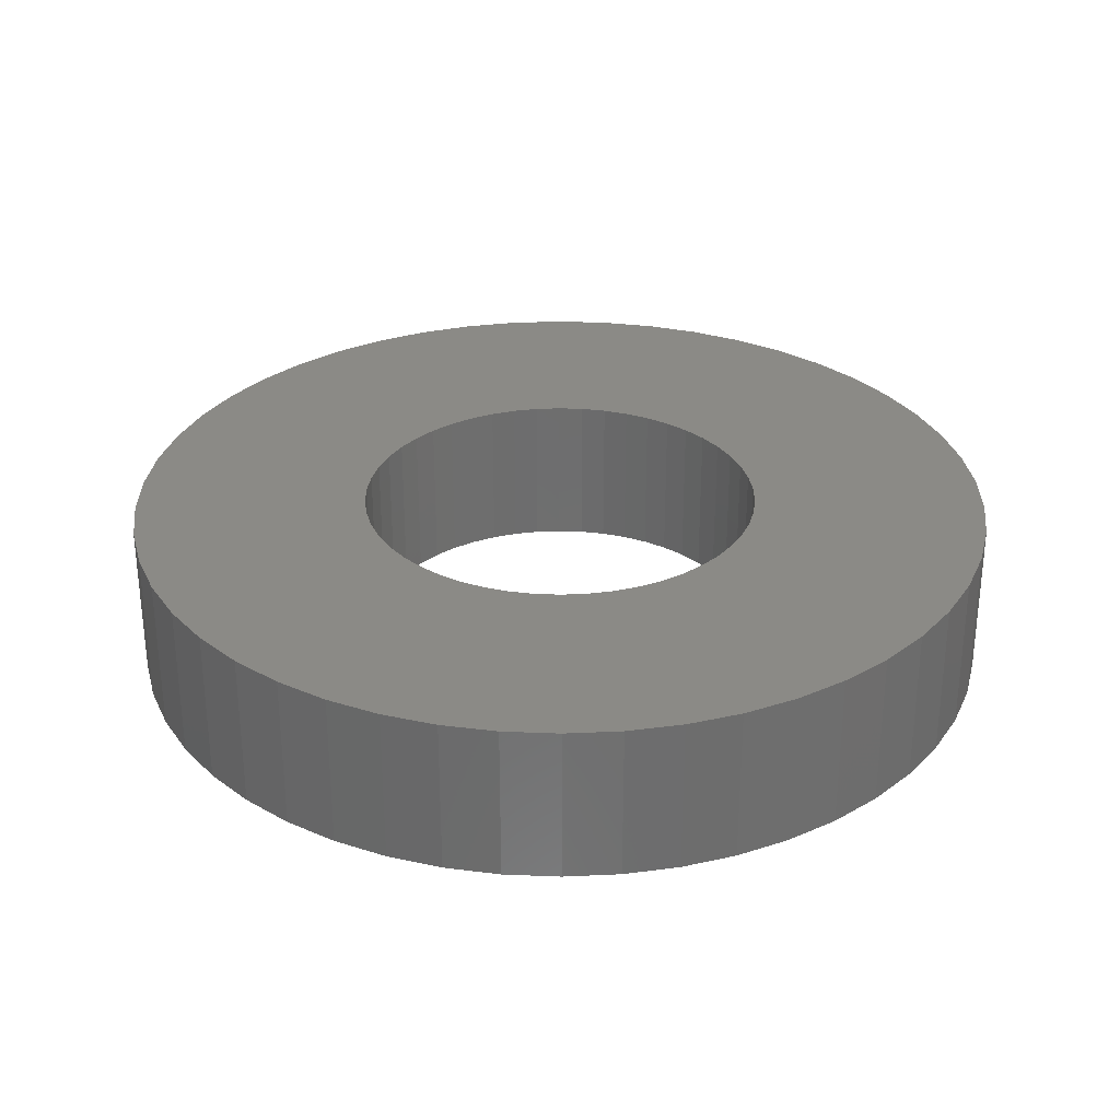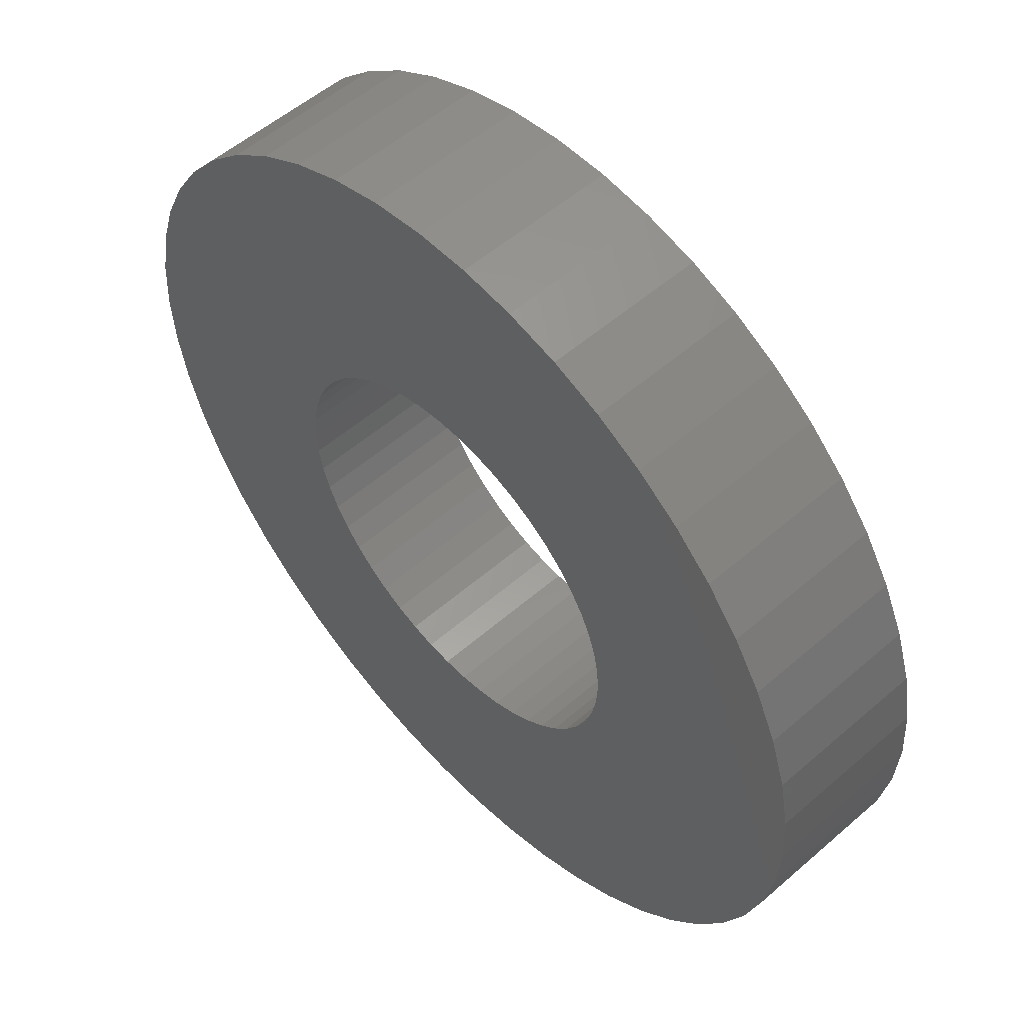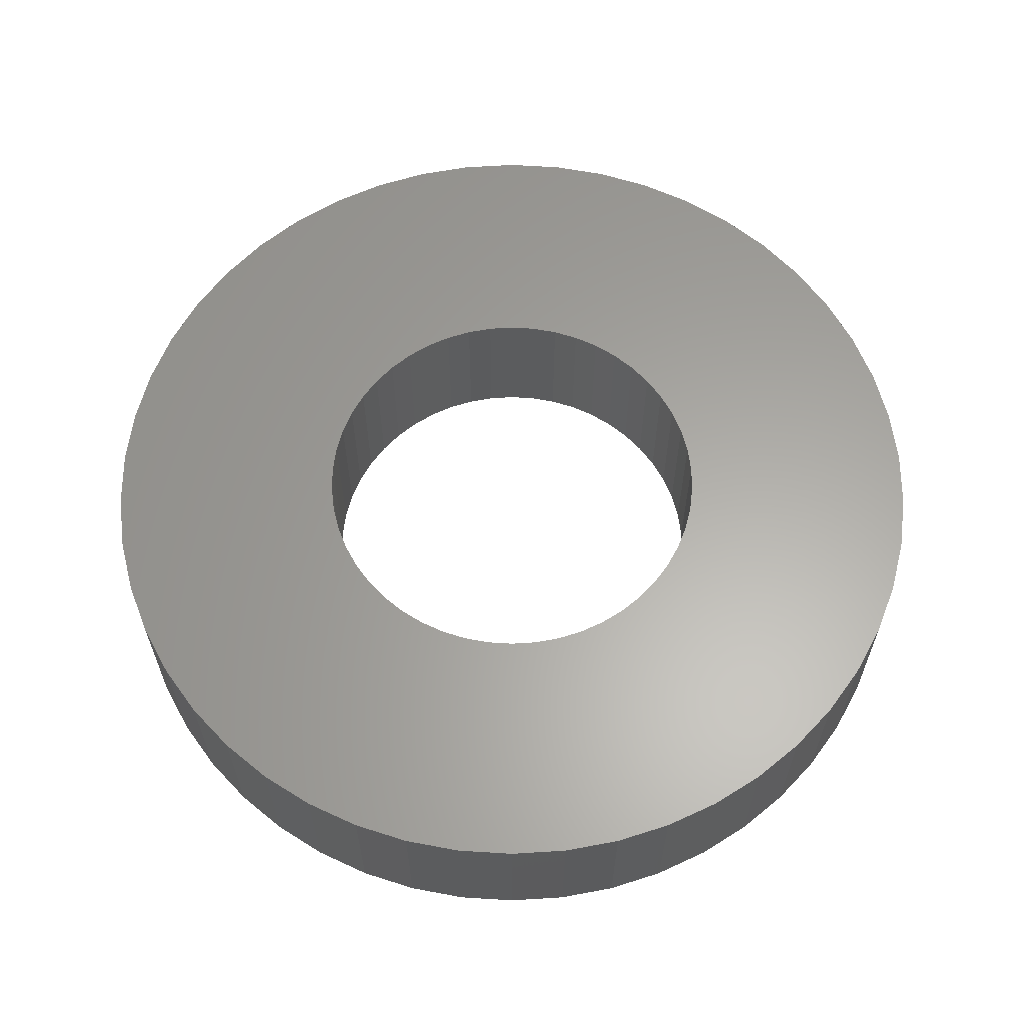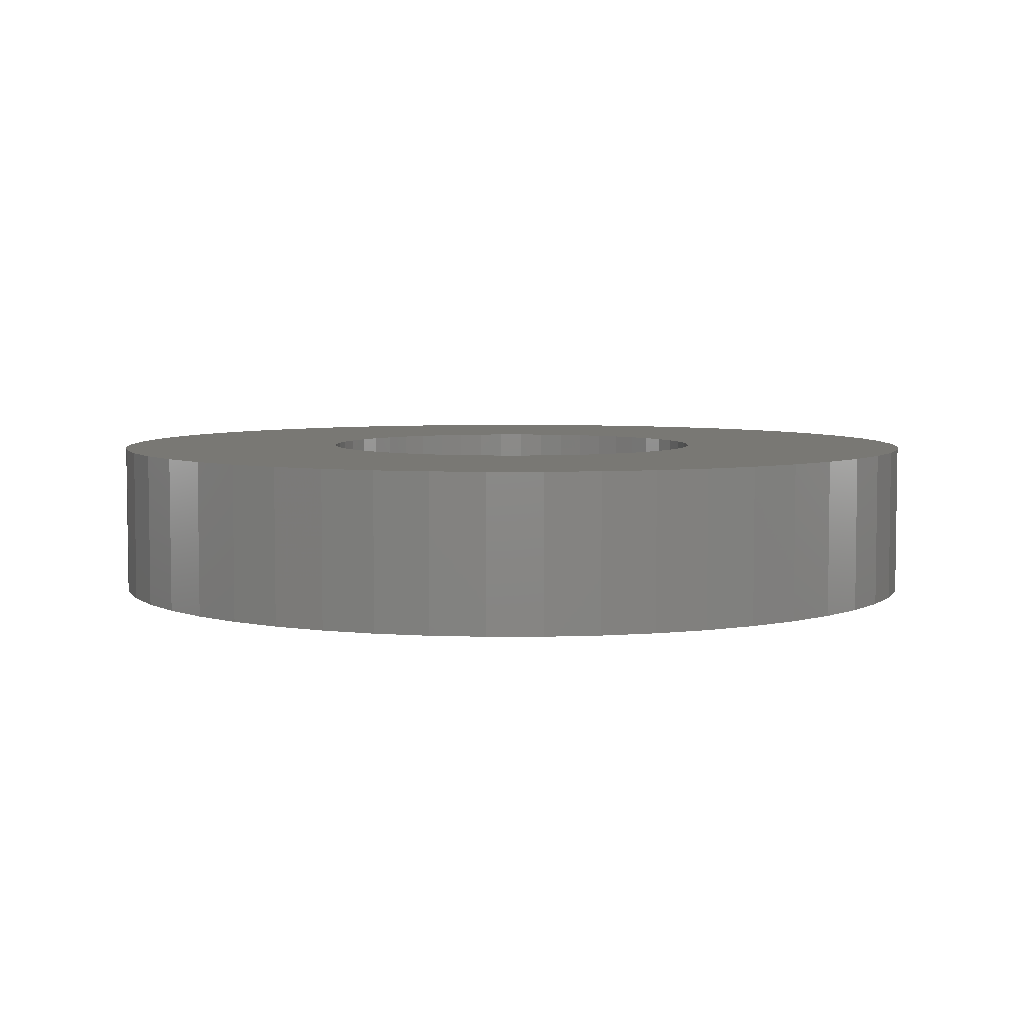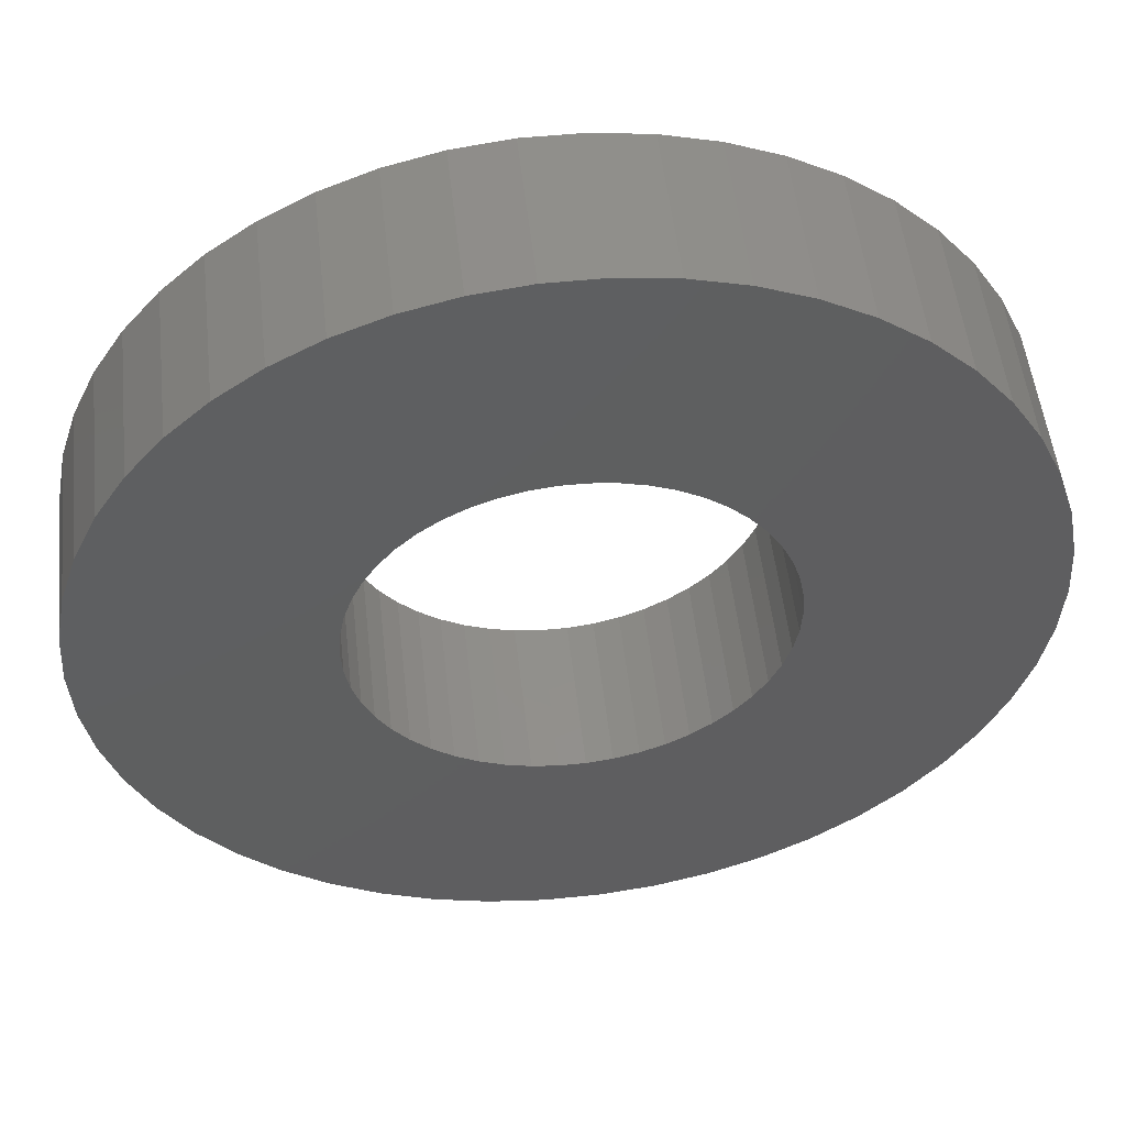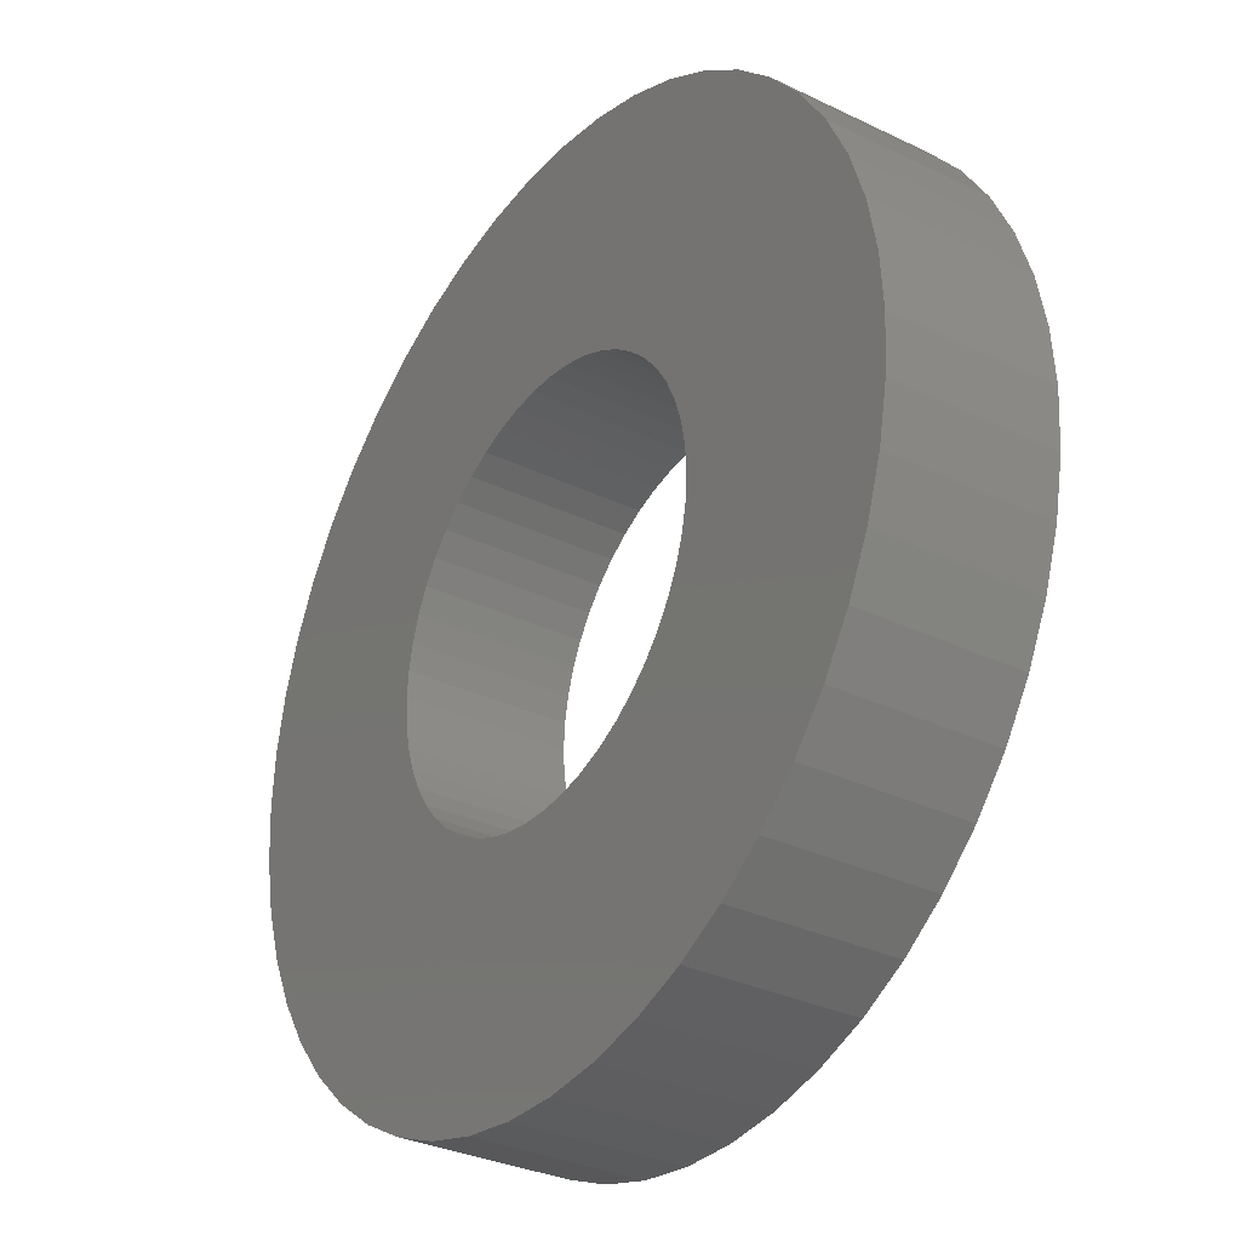
<metadata>
{"format":"stl","ext":"stl","renderer":"f3d","projection":"perspective","resolution":1024,"background":"white","views":[{"elev":30.1,"azim":118.6,"up":"+Z"},{"elev":54.2,"azim":-132.7,"up":"+Y"},{"elev":62.1,"azim":118.8,"up":"+Z"},{"elev":5.3,"azim":50.0,"up":"+Z"},{"elev":51.8,"azim":-6.3,"up":"+Y"},{"elev":-31.7,"azim":-124.3,"up":"+Y"}]}
</metadata>
<code>
# stl→obj: 200 verts, 400 faces
v 19.5 0 3.5
v 19.35 2.444 -3.5
v 19.35 2.444 3.5
v 19.5 0 -3.5
v -19.5 0 -3.5
v -19.35 2.444 3.5
v -19.35 2.444 -3.5
v -19.5 0 3.5
v 1.224 19.46 -3.5
v -1.224 19.46 3.5
v 1.224 19.46 3.5
v -1.224 19.46 -3.5
v -1.224 -19.46 -3.5
v 1.224 -19.46 3.5
v -1.224 -19.46 3.5
v 1.224 -19.46 -3.5
v 14.21 13.35 -3.5
v 12.43 15.03 3.5
v 14.21 13.35 3.5
v 12.43 15.03 -3.5
v -12.43 15.03 -3.5
v -14.21 13.35 3.5
v -12.43 15.03 3.5
v -14.21 13.35 -3.5
v -6.026 18.55 -3.5
v -8.303 17.64 3.5
v -6.026 18.55 3.5
v -8.303 17.64 -3.5
v 18.13 7.178 3.5
v 17.09 9.394 -3.5
v 17.09 9.394 3.5
v 18.13 7.178 -3.5
v 15.78 11.46 -3.5
v 15.78 11.46 3.5
v 8.303 17.64 -3.5
v 6.026 18.55 3.5
v 8.303 17.64 3.5
v 6.026 18.55 -3.5
v 10.45 16.46 -3.5
v 10.45 16.46 3.5
v -18.13 7.178 -3.5
v -17.09 9.394 3.5
v -17.09 9.394 -3.5
v -18.13 7.178 3.5
v -15.78 11.46 -3.5
v -15.78 11.46 3.5
v -18.89 4.849 -3.5
v -18.89 4.849 3.5
v -3.654 19.15 -3.5
v -3.654 19.15 3.5
v 18.89 4.849 3.5
v 18.89 4.849 -3.5
v 3.654 19.15 3.5
v 3.654 19.15 -3.5
v 9 0 3.5
v 8.929 1.128 3.5
v 19.35 -2.444 3.5
v 8.717 2.238 3.5
v 8.929 -1.128 3.5
v 8.368 3.313 3.5
v 18.89 -4.849 3.5
v 7.887 4.336 3.5
v 8.717 -2.238 3.5
v 7.281 5.29 3.5
v 18.13 -7.178 3.5
v 6.561 6.161 3.5
v 8.368 -3.313 3.5
v 5.737 6.935 3.5
v 17.09 -9.394 3.5
v 7.887 -4.336 3.5
v 4.822 7.599 3.5
v 3.832 8.143 3.5
v 2.781 8.56 3.5
v 1.686 8.841 3.5
v 0.5651 8.982 3.5
v -0.5651 8.982 3.5
v -1.686 8.841 3.5
v -2.781 8.56 3.5
v -3.832 8.143 3.5
v -4.822 7.599 3.5
v -10.45 16.46 3.5
v -5.737 6.935 3.5
v -6.561 6.161 3.5
v -7.281 5.29 3.5
v -7.887 4.336 3.5
v 15.78 -11.46 3.5
v 7.281 -5.29 3.5
v 14.21 -13.35 3.5
v 6.561 -6.161 3.5
v 12.43 -15.03 3.5
v 5.737 -6.935 3.5
v 10.45 -16.46 3.5
v 4.822 -7.599 3.5
v 8.303 -17.64 3.5
v 3.832 -8.143 3.5
v 6.026 -18.55 3.5
v 2.781 -8.56 3.5
v 3.654 -19.15 3.5
v 1.686 -8.841 3.5
v 0.5651 -8.982 3.5
v -0.5651 -8.982 3.5
v -1.686 -8.841 3.5
v -3.654 -19.15 3.5
v -2.781 -8.56 3.5
v -6.026 -18.55 3.5
v -3.832 -8.143 3.5
v -8.303 -17.64 3.5
v -4.822 -7.599 3.5
v -10.45 -16.46 3.5
v -5.737 -6.935 3.5
v -12.43 -15.03 3.5
v -6.561 -6.161 3.5
v -14.21 -13.35 3.5
v -7.281 -5.29 3.5
v -15.78 -11.46 3.5
v -7.887 -4.336 3.5
v -17.09 -9.394 3.5
v -8.368 -3.313 3.5
v -18.13 -7.178 3.5
v -8.717 -2.238 3.5
v -18.89 -4.849 3.5
v -8.929 -1.128 3.5
v -19.35 -2.444 3.5
v -9 0 3.5
v -8.368 3.313 3.5
v -8.717 2.238 3.5
v -8.929 1.128 3.5
v -10.45 16.46 -3.5
v 19.35 -2.444 -3.5
v 15.78 -11.46 -3.5
v 14.21 -13.35 -3.5
v 18.89 -4.849 -3.5
v 18.13 -7.178 -3.5
v -17.09 -9.394 -3.5
v -18.13 -7.178 -3.5
v 9 0 -3.5
v 8.929 -1.128 -3.5
v 8.717 -2.238 -3.5
v 8.929 1.128 -3.5
v 8.368 -3.313 -3.5
v 17.09 -9.394 -3.5
v 7.887 -4.336 -3.5
v 8.717 2.238 -3.5
v 7.281 -5.29 -3.5
v 6.561 -6.161 -3.5
v 12.43 -15.03 -3.5
v 8.368 3.313 -3.5
v 5.737 -6.935 -3.5
v 10.45 -16.46 -3.5
v 7.887 4.336 -3.5
v 4.822 -7.599 -3.5
v 8.303 -17.64 -3.5
v 3.832 -8.143 -3.5
v 6.026 -18.55 -3.5
v 2.781 -8.56 -3.5
v 3.654 -19.15 -3.5
v 1.686 -8.841 -3.5
v 0.5651 -8.982 -3.5
v -0.5651 -8.982 -3.5
v -1.686 -8.841 -3.5
v -3.654 -19.15 -3.5
v -2.781 -8.56 -3.5
v -6.026 -18.55 -3.5
v -3.832 -8.143 -3.5
v -8.303 -17.64 -3.5
v -4.822 -7.599 -3.5
v -10.45 -16.46 -3.5
v -5.737 -6.935 -3.5
v -12.43 -15.03 -3.5
v -6.561 -6.161 -3.5
v -14.21 -13.35 -3.5
v -7.281 -5.29 -3.5
v -15.78 -11.46 -3.5
v -7.887 -4.336 -3.5
v 7.281 5.29 -3.5
v 6.561 6.161 -3.5
v 5.737 6.935 -3.5
v 4.822 7.599 -3.5
v 3.832 8.143 -3.5
v 2.781 8.56 -3.5
v 1.686 8.841 -3.5
v 0.5651 8.982 -3.5
v -0.5651 8.982 -3.5
v -1.686 8.841 -3.5
v -2.781 8.56 -3.5
v -3.832 8.143 -3.5
v -4.822 7.599 -3.5
v -5.737 6.935 -3.5
v -6.561 6.161 -3.5
v -7.281 5.29 -3.5
v -7.887 4.336 -3.5
v -8.368 3.313 -3.5
v -8.717 2.238 -3.5
v -8.929 1.128 -3.5
v -9 0 -3.5
v -8.368 -3.313 -3.5
v -8.717 -2.238 -3.5
v -18.89 -4.849 -3.5
v -8.929 -1.128 -3.5
v -19.35 -2.444 -3.5
f 1 2 3
f 2 1 4
f 5 6 7
f 6 5 8
f 9 10 11
f 10 9 12
f 13 14 15
f 14 13 16
f 17 18 19
f 18 17 20
f 21 22 23
f 22 21 24
f 25 26 27
f 26 25 28
f 29 30 31
f 30 29 32
f 31 33 34
f 33 31 30
f 35 36 37
f 36 35 38
f 39 37 40
f 37 39 35
f 41 42 43
f 42 41 44
f 45 22 24
f 22 45 46
f 47 44 41
f 44 47 48
f 49 27 50
f 27 49 25
f 51 32 29
f 32 51 52
f 3 52 51
f 52 3 2
f 34 17 19
f 17 34 33
f 38 53 36
f 53 38 54
f 54 11 53
f 11 54 9
f 20 40 18
f 40 20 39
f 43 46 45
f 46 43 42
f 7 48 47
f 48 7 6
f 55 1 3
f 56 3 51
f 1 55 57
f 58 51 29
f 59 57 55
f 60 29 31
f 57 59 61
f 62 31 34
f 63 61 59
f 64 34 19
f 61 63 65
f 66 19 18
f 67 65 63
f 68 18 40
f 65 67 69
f 70 69 67
f 3 56 55
f 51 58 56
f 29 60 58
f 71 40 37
f 31 62 60
f 34 64 62
f 19 66 64
f 72 37 36
f 18 68 66
f 40 71 68
f 37 72 71
f 73 36 53
f 36 73 72
f 53 74 73
f 11 74 53
f 11 75 74
f 11 76 75
f 10 76 11
f 10 77 76
f 50 77 10
f 77 50 78
f 27 78 50
f 78 27 79
f 26 79 27
f 79 26 80
f 81 80 26
f 80 81 82
f 23 82 81
f 82 23 83
f 22 83 23
f 83 22 84
f 46 84 22
f 84 46 85
f 42 85 46
f 69 70 86
f 87 86 70
f 86 87 88
f 89 88 87
f 88 89 90
f 91 90 89
f 90 91 92
f 93 92 91
f 92 93 94
f 95 94 93
f 94 95 96
f 97 96 95
f 96 97 98
f 99 98 97
f 99 14 98
f 100 14 99
f 101 14 100
f 101 15 14
f 102 15 101
f 103 102 104
f 102 103 15
f 105 104 106
f 107 106 108
f 109 108 110
f 104 105 103
f 111 110 112
f 113 112 114
f 115 114 116
f 106 107 105
f 117 116 118
f 119 118 120
f 121 120 122
f 123 122 124
f 85 42 125
f 108 109 107
f 44 125 42
f 110 111 109
f 125 44 126
f 112 113 111
f 48 126 44
f 114 115 113
f 126 48 127
f 116 117 115
f 6 127 48
f 118 119 117
f 127 6 124
f 120 121 119
f 8 124 6
f 122 123 121
f 124 8 123
f 28 81 26
f 81 28 128
f 128 23 81
f 23 128 21
f 12 50 10
f 50 12 49
f 57 4 1
f 4 57 129
f 88 130 86
f 130 88 131
f 65 132 61
f 132 65 133
f 61 129 57
f 129 61 132
f 134 119 135
f 119 134 117
f 136 4 129
f 137 129 132
f 4 136 2
f 138 132 133
f 139 2 136
f 140 133 141
f 2 139 52
f 142 141 130
f 143 52 139
f 144 130 131
f 52 143 32
f 145 131 146
f 147 32 143
f 148 146 149
f 32 147 30
f 150 30 147
f 129 137 136
f 132 138 137
f 133 140 138
f 151 149 152
f 141 142 140
f 130 144 142
f 131 145 144
f 153 152 154
f 146 148 145
f 149 151 148
f 152 153 151
f 155 154 156
f 154 155 153
f 156 157 155
f 16 157 156
f 16 158 157
f 16 159 158
f 13 159 16
f 13 160 159
f 161 160 13
f 160 161 162
f 163 162 161
f 162 163 164
f 165 164 163
f 164 165 166
f 167 166 165
f 166 167 168
f 169 168 167
f 168 169 170
f 171 170 169
f 170 171 172
f 173 172 171
f 172 173 174
f 134 174 173
f 30 150 33
f 175 33 150
f 33 175 17
f 176 17 175
f 17 176 20
f 177 20 176
f 20 177 39
f 178 39 177
f 39 178 35
f 179 35 178
f 35 179 38
f 180 38 179
f 38 180 54
f 181 54 180
f 181 9 54
f 182 9 181
f 183 9 182
f 183 12 9
f 184 12 183
f 49 184 185
f 184 49 12
f 25 185 186
f 28 186 187
f 128 187 188
f 185 25 49
f 21 188 189
f 24 189 190
f 45 190 191
f 186 28 25
f 43 191 192
f 41 192 193
f 47 193 194
f 7 194 195
f 174 134 196
f 187 128 28
f 135 196 134
f 188 21 128
f 196 135 197
f 189 24 21
f 198 197 135
f 190 45 24
f 197 198 199
f 191 43 45
f 200 199 198
f 192 41 43
f 199 200 195
f 193 47 41
f 5 195 200
f 194 7 47
f 195 5 7
f 152 92 94
f 92 152 149
f 146 88 90
f 88 146 131
f 86 141 69
f 141 86 130
f 135 121 198
f 121 135 119
f 154 94 96
f 94 154 152
f 156 96 98
f 96 156 154
f 16 98 14
f 98 16 156
f 69 133 65
f 133 69 141
f 161 15 103
f 15 161 13
f 165 105 107
f 105 165 163
f 163 103 105
f 103 163 161
f 171 115 173
f 115 171 113
f 171 111 113
f 111 171 169
f 198 123 200
f 123 198 121
f 200 8 5
f 8 200 123
f 149 90 92
f 90 149 146
f 173 117 134
f 117 173 115
f 167 107 109
f 107 167 165
f 169 109 111
f 109 169 167
f 136 56 139
f 56 136 55
f 124 194 127
f 194 124 195
f 183 75 76
f 75 183 182
f 158 101 100
f 101 158 159
f 177 66 68
f 66 177 176
f 189 82 83
f 82 189 188
f 186 78 79
f 78 186 185
f 140 63 138
f 63 140 67
f 147 62 150
f 62 147 60
f 139 58 143
f 58 139 56
f 150 64 175
f 64 150 62
f 180 72 73
f 72 180 179
f 181 73 74
f 73 181 180
f 179 71 72
f 71 179 178
f 125 191 85
f 191 125 192
f 126 192 125
f 192 126 193
f 185 77 78
f 77 185 184
f 157 100 99
f 100 157 158
f 143 60 147
f 60 143 58
f 175 66 176
f 66 175 64
f 182 74 75
f 74 182 181
f 178 68 71
f 68 178 177
f 85 190 84
f 190 85 191
f 84 189 83
f 189 84 190
f 127 193 126
f 193 127 194
f 187 79 80
f 79 187 186
f 188 80 82
f 80 188 187
f 184 76 77
f 76 184 183
f 145 87 144
f 87 145 89
f 142 67 140
f 67 142 70
f 138 59 137
f 59 138 63
f 145 91 89
f 91 145 148
f 144 70 142
f 70 144 87
f 137 55 136
f 55 137 59
f 160 104 102
f 104 160 162
f 112 172 114
f 172 112 170
f 114 174 116
f 174 114 172
f 118 197 120
f 197 118 196
f 122 195 124
f 195 122 199
f 153 97 95
f 97 153 155
f 155 99 97
f 99 155 157
f 159 102 101
f 102 159 160
f 162 106 104
f 106 162 164
f 168 112 110
f 112 168 170
f 116 196 118
f 196 116 174
f 120 199 122
f 199 120 197
f 148 93 91
f 93 148 151
f 151 95 93
f 95 151 153
f 166 110 108
f 110 166 168
f 164 108 106
f 108 164 166

</code>
